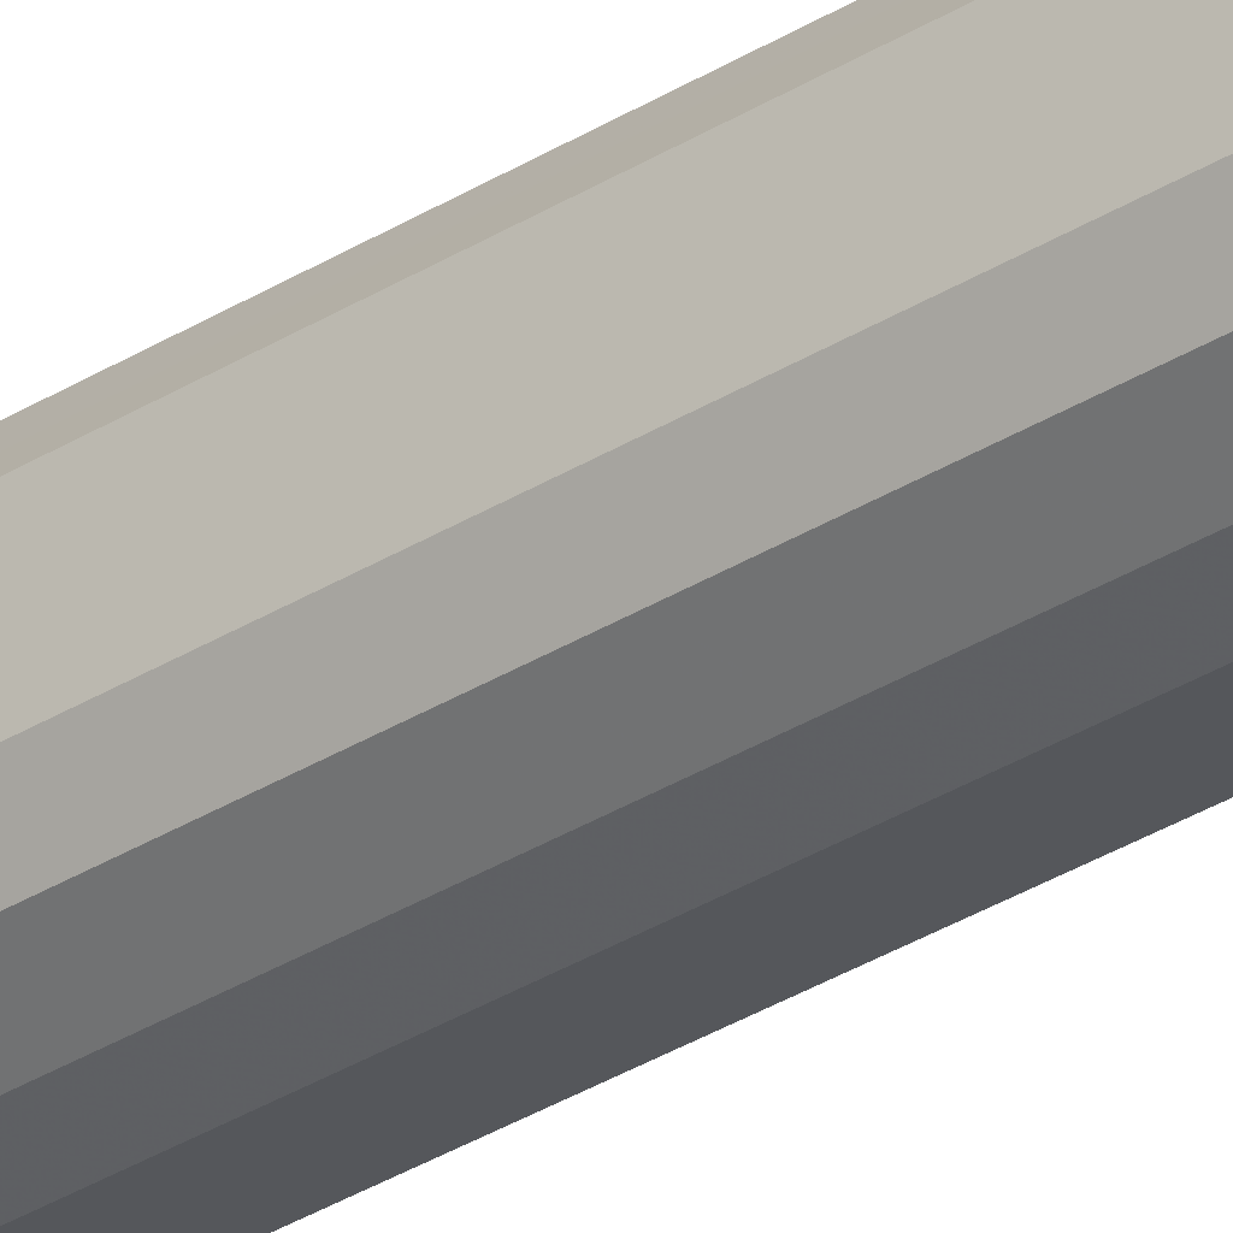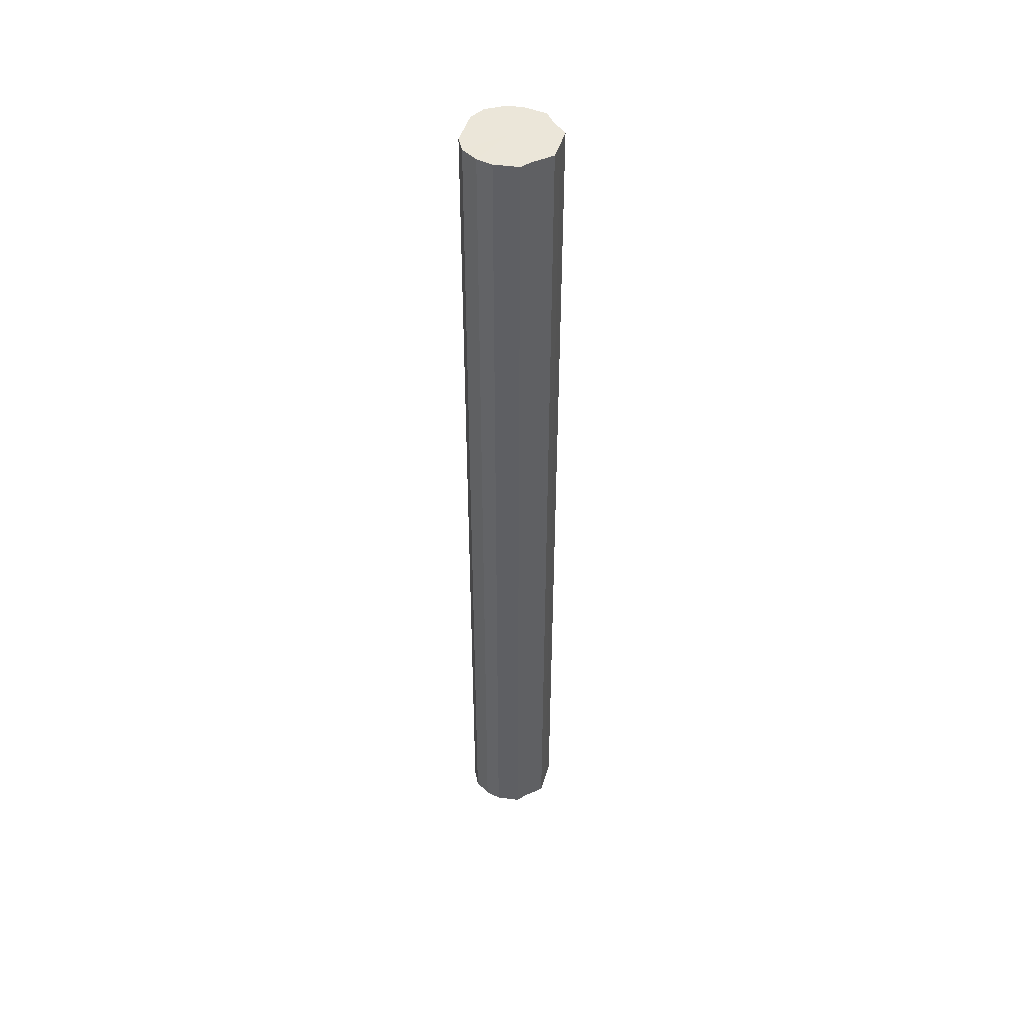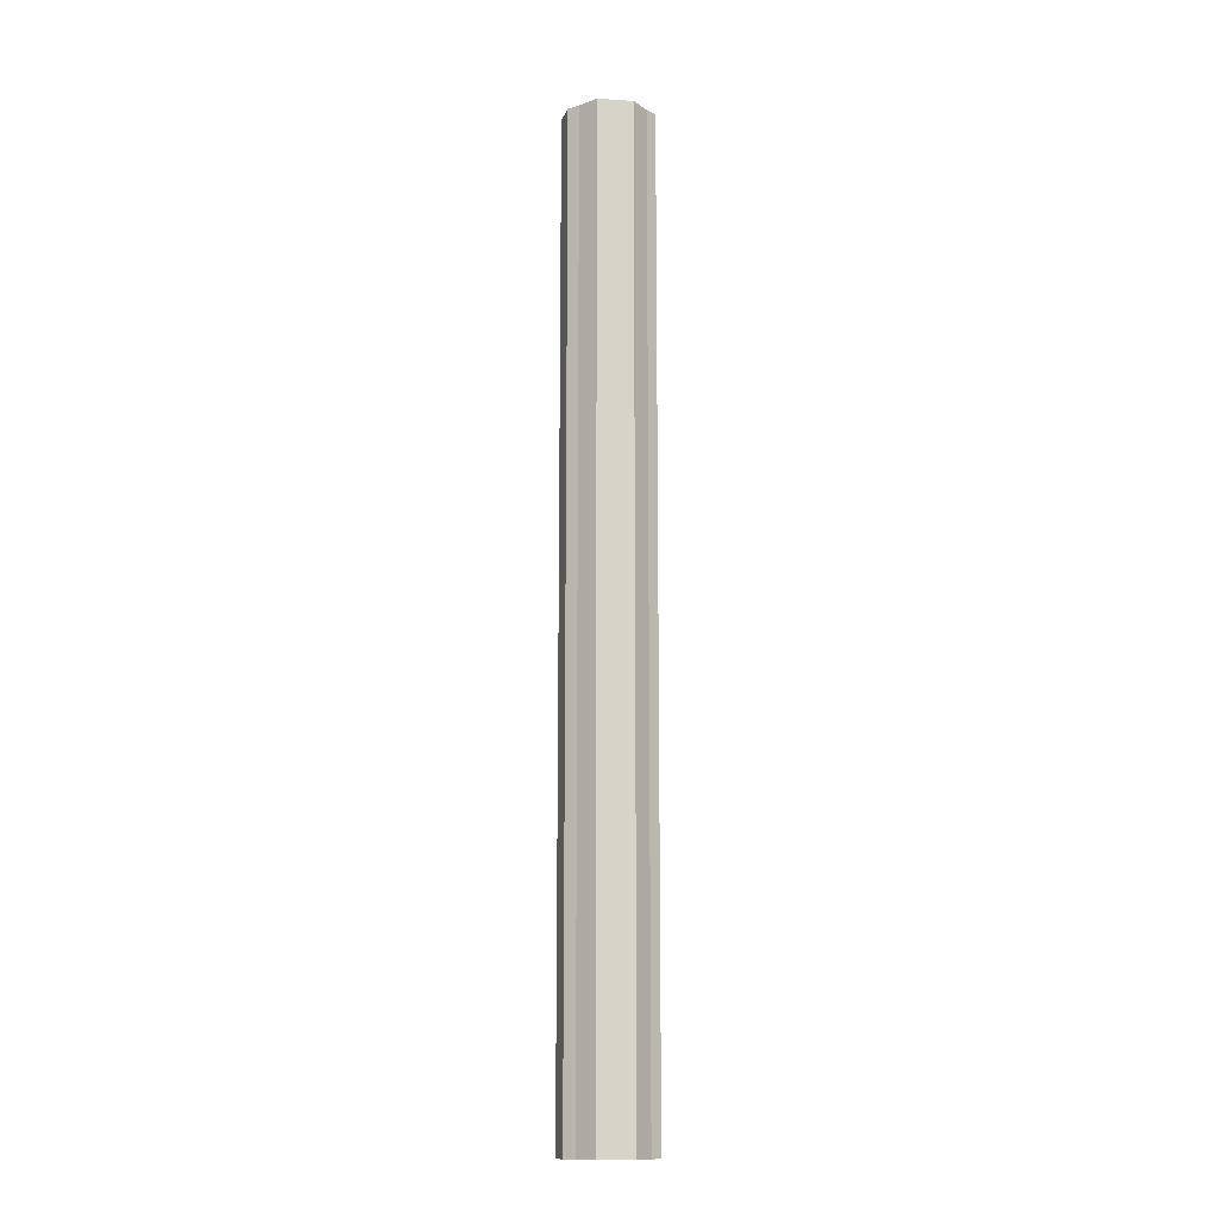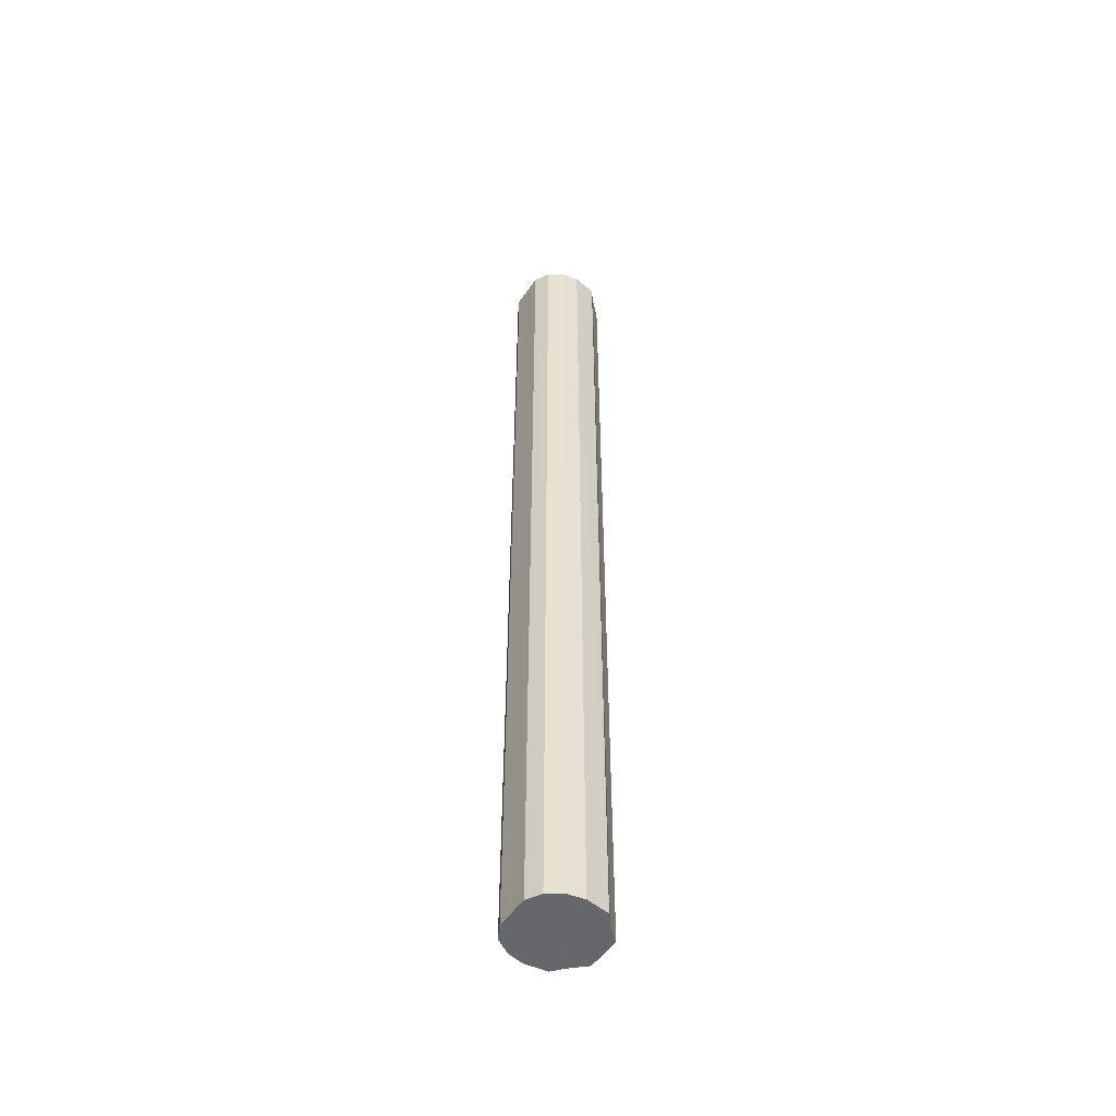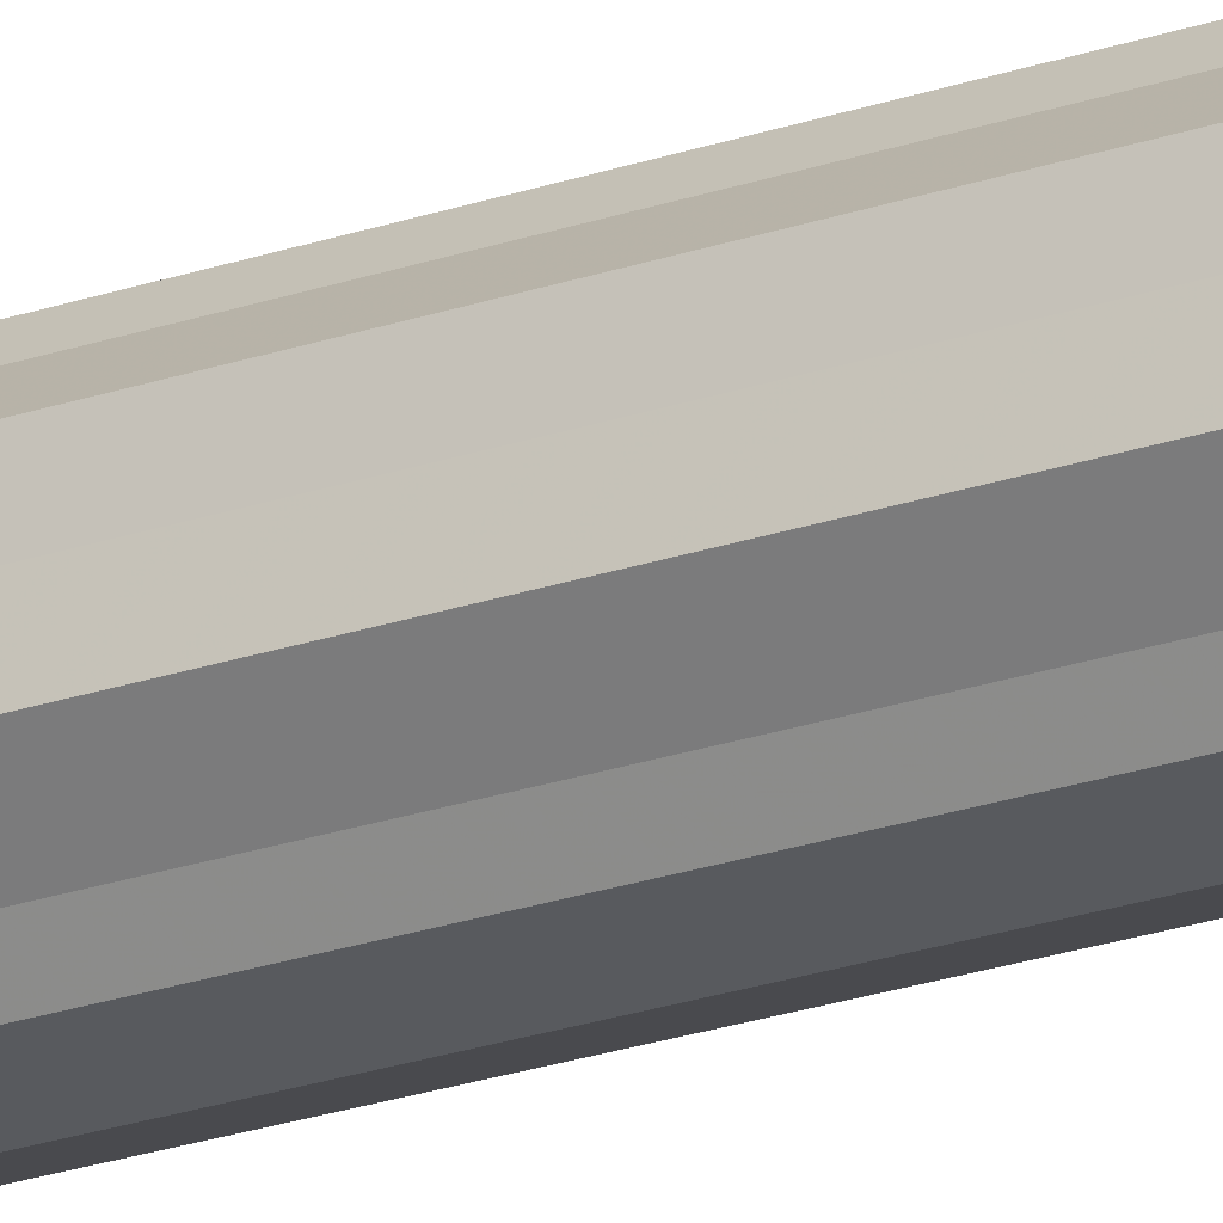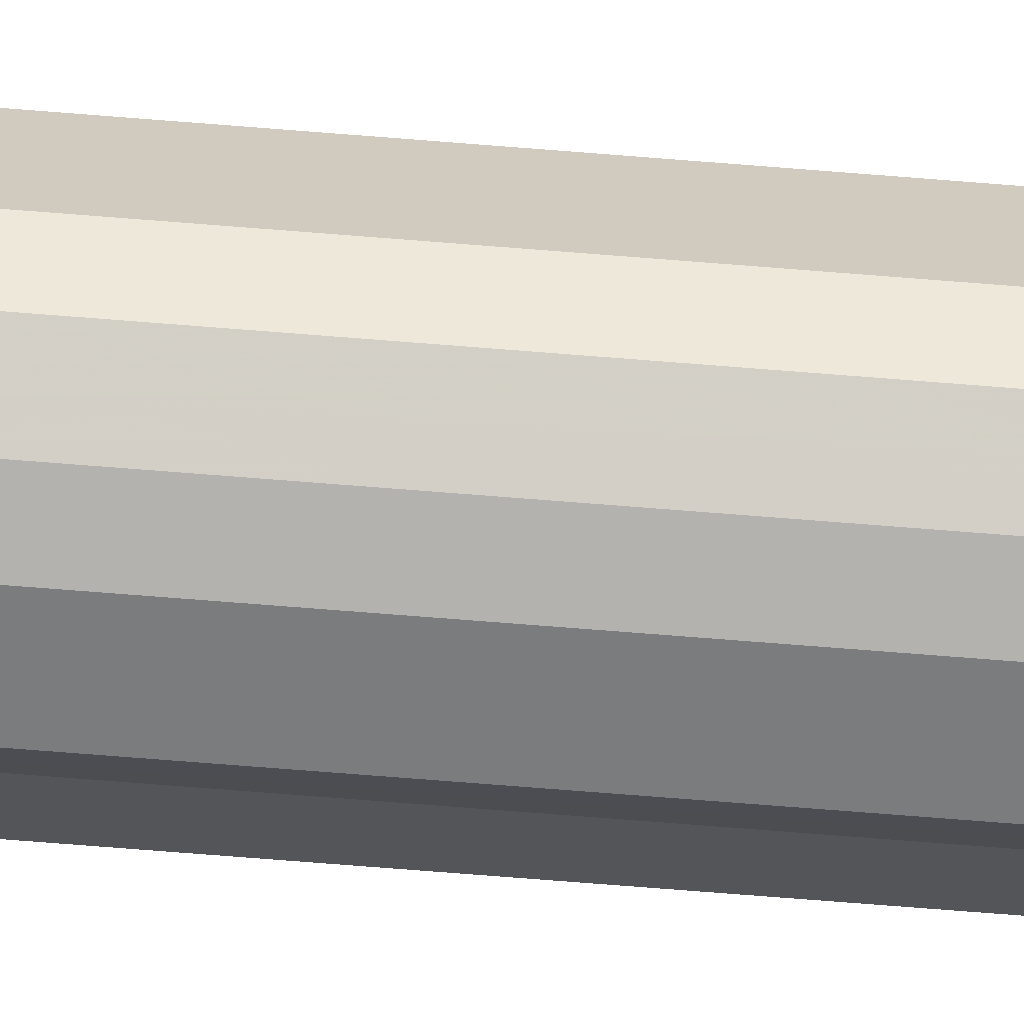
<metadata>
{"format":"obj","ext":"obj","renderer":"f3d","projection":"perspective","resolution":1024,"background":"white","views":[{"elev":-34.0,"azim":130.1,"up":"+Z"},{"elev":46.8,"azim":-163.4,"up":"+Y"},{"elev":-13.4,"azim":-97.8,"up":"+Y"},{"elev":-52.0,"azim":145.9,"up":"+Y"},{"elev":-23.6,"azim":-59.9,"up":"+Z"},{"elev":-67.0,"azim":85.3,"up":"+Z"}]}
</metadata>
<code>
o 22926
v 2159 1875 12.46
v 2159 1875 12.46
v 2159 1876 12.46
v 2159 1875 12.45
v 2159 1876 12.46
v 2159 1875 12.46
v 2159 1876 12.46
v 2159 1875 12.43
v 2159 1876 12.45
v 2159 1875 12.45
v 2159 1876 12.45
v 2159 1875 12.41
v 2159 1876 12.43
v 2159 1875 12.43
v 2159 1876 12.43
v 2159 1875 12.39
v 2159 1876 12.41
v 2159 1875 12.41
v 2159 1876 12.41
v 2159 1875 12.37
v 2159 1876 12.39
v 2159 1875 12.39
v 2159 1876 12.39
v 2159 1875 12.35
v 2159 1876 12.37
v 2159 1875 12.37
v 2159 1876 12.37
v 2159 1875 12.35
v 2159 1876 12.35
v 2159 1875 12.35
v 2159 1876 12.35
v 2159 1876 12.35
v 2159 1876 12.46
v 2159 1875 12.46
v 2159 1876 12.46
v 2159 1875 12.45
v 2159 1876 12.45
v 2159 1876 12.46
v 2159 1875 12.46
v 2159 1876 12.45
v 2159 1875 12.46
v 2159 1875 12.43
v 2159 1876 12.43
v 2159 1876 12.43
v 2159 1875 12.45
v 2159 1876 12.41
v 2159 1875 12.43
v 2159 1875 12.41
v 2159 1876 12.41
v 2159 1876 12.39
v 2159 1875 12.41
v 2159 1876 12.37
v 2159 1875 12.39
v 2159 1875 12.39
v 2159 1876 12.39
v 2159 1876 12.35
v 2159 1875 12.37
v 2159 1876 12.35
v 2159 1875 12.35
v 2159 1875 12.37
v 2159 1876 12.37
v 2159 1876 12.35
v 2159 1875 12.35
v 2159 1875 12.35
v 2159 1875 12.41
v 2159 1875 12.46
v 2159 1875 12.46
v 2159 1875 12.45
v 2159 1875 12.46
v 2159 1875 12.43
v 2159 1875 12.45
v 2159 1875 12.41
v 2159 1875 12.43
v 2159 1875 12.39
v 2159 1875 12.41
v 2159 1875 12.37
v 2159 1875 12.39
v 2159 1875 12.35
v 2159 1875 12.37
v 2159 1875 12.35
v 2159 1875 12.35
v 2159 1876 12.41
v 2159 1876 12.46
v 2159 1876 12.46
v 2159 1876 12.46
v 2159 1876 12.45
v 2159 1876 12.45
v 2159 1876 12.43
v 2159 1876 12.43
v 2159 1876 12.41
v 2159 1876 12.41
v 2159 1876 12.39
v 2159 1876 12.39
v 2159 1876 12.37
v 2159 1876 12.37
v 2159 1876 12.35
v 2159 1876 12.35
v 2159 1876 12.35
f 1 2 3
f 2 4 5
f 6 1 7
f 4 8 9
f 10 6 11
f 8 12 13
f 14 10 15
f 12 16 17
f 18 14 19
f 16 20 21
f 22 18 23
f 20 24 25
f 26 22 27
f 24 28 29
f 30 26 31
f 28 30 32
f 33 34 35
f 35 36 37
f 38 39 33
f 40 41 38
f 37 42 43
f 44 45 40
f 46 47 44
f 43 48 49
f 50 51 46
f 52 53 50
f 49 54 55
f 56 57 52
f 58 59 56
f 55 60 61
f 62 63 58
f 61 64 62
f 65 66 67
f 65 68 66
f 65 67 69
f 65 70 68
f 65 69 71
f 65 72 70
f 65 71 73
f 65 74 72
f 65 73 75
f 65 76 74
f 65 75 77
f 65 78 76
f 65 77 79
f 65 80 78
f 65 79 81
f 65 81 80
f 82 83 84
f 82 85 83
f 82 84 86
f 82 87 85
f 82 86 88
f 82 89 87
f 82 88 90
f 82 91 89
f 82 90 92
f 82 93 91
f 82 92 94
f 82 95 93
f 82 94 96
f 82 97 95
f 82 96 98
f 82 98 97

</code>
